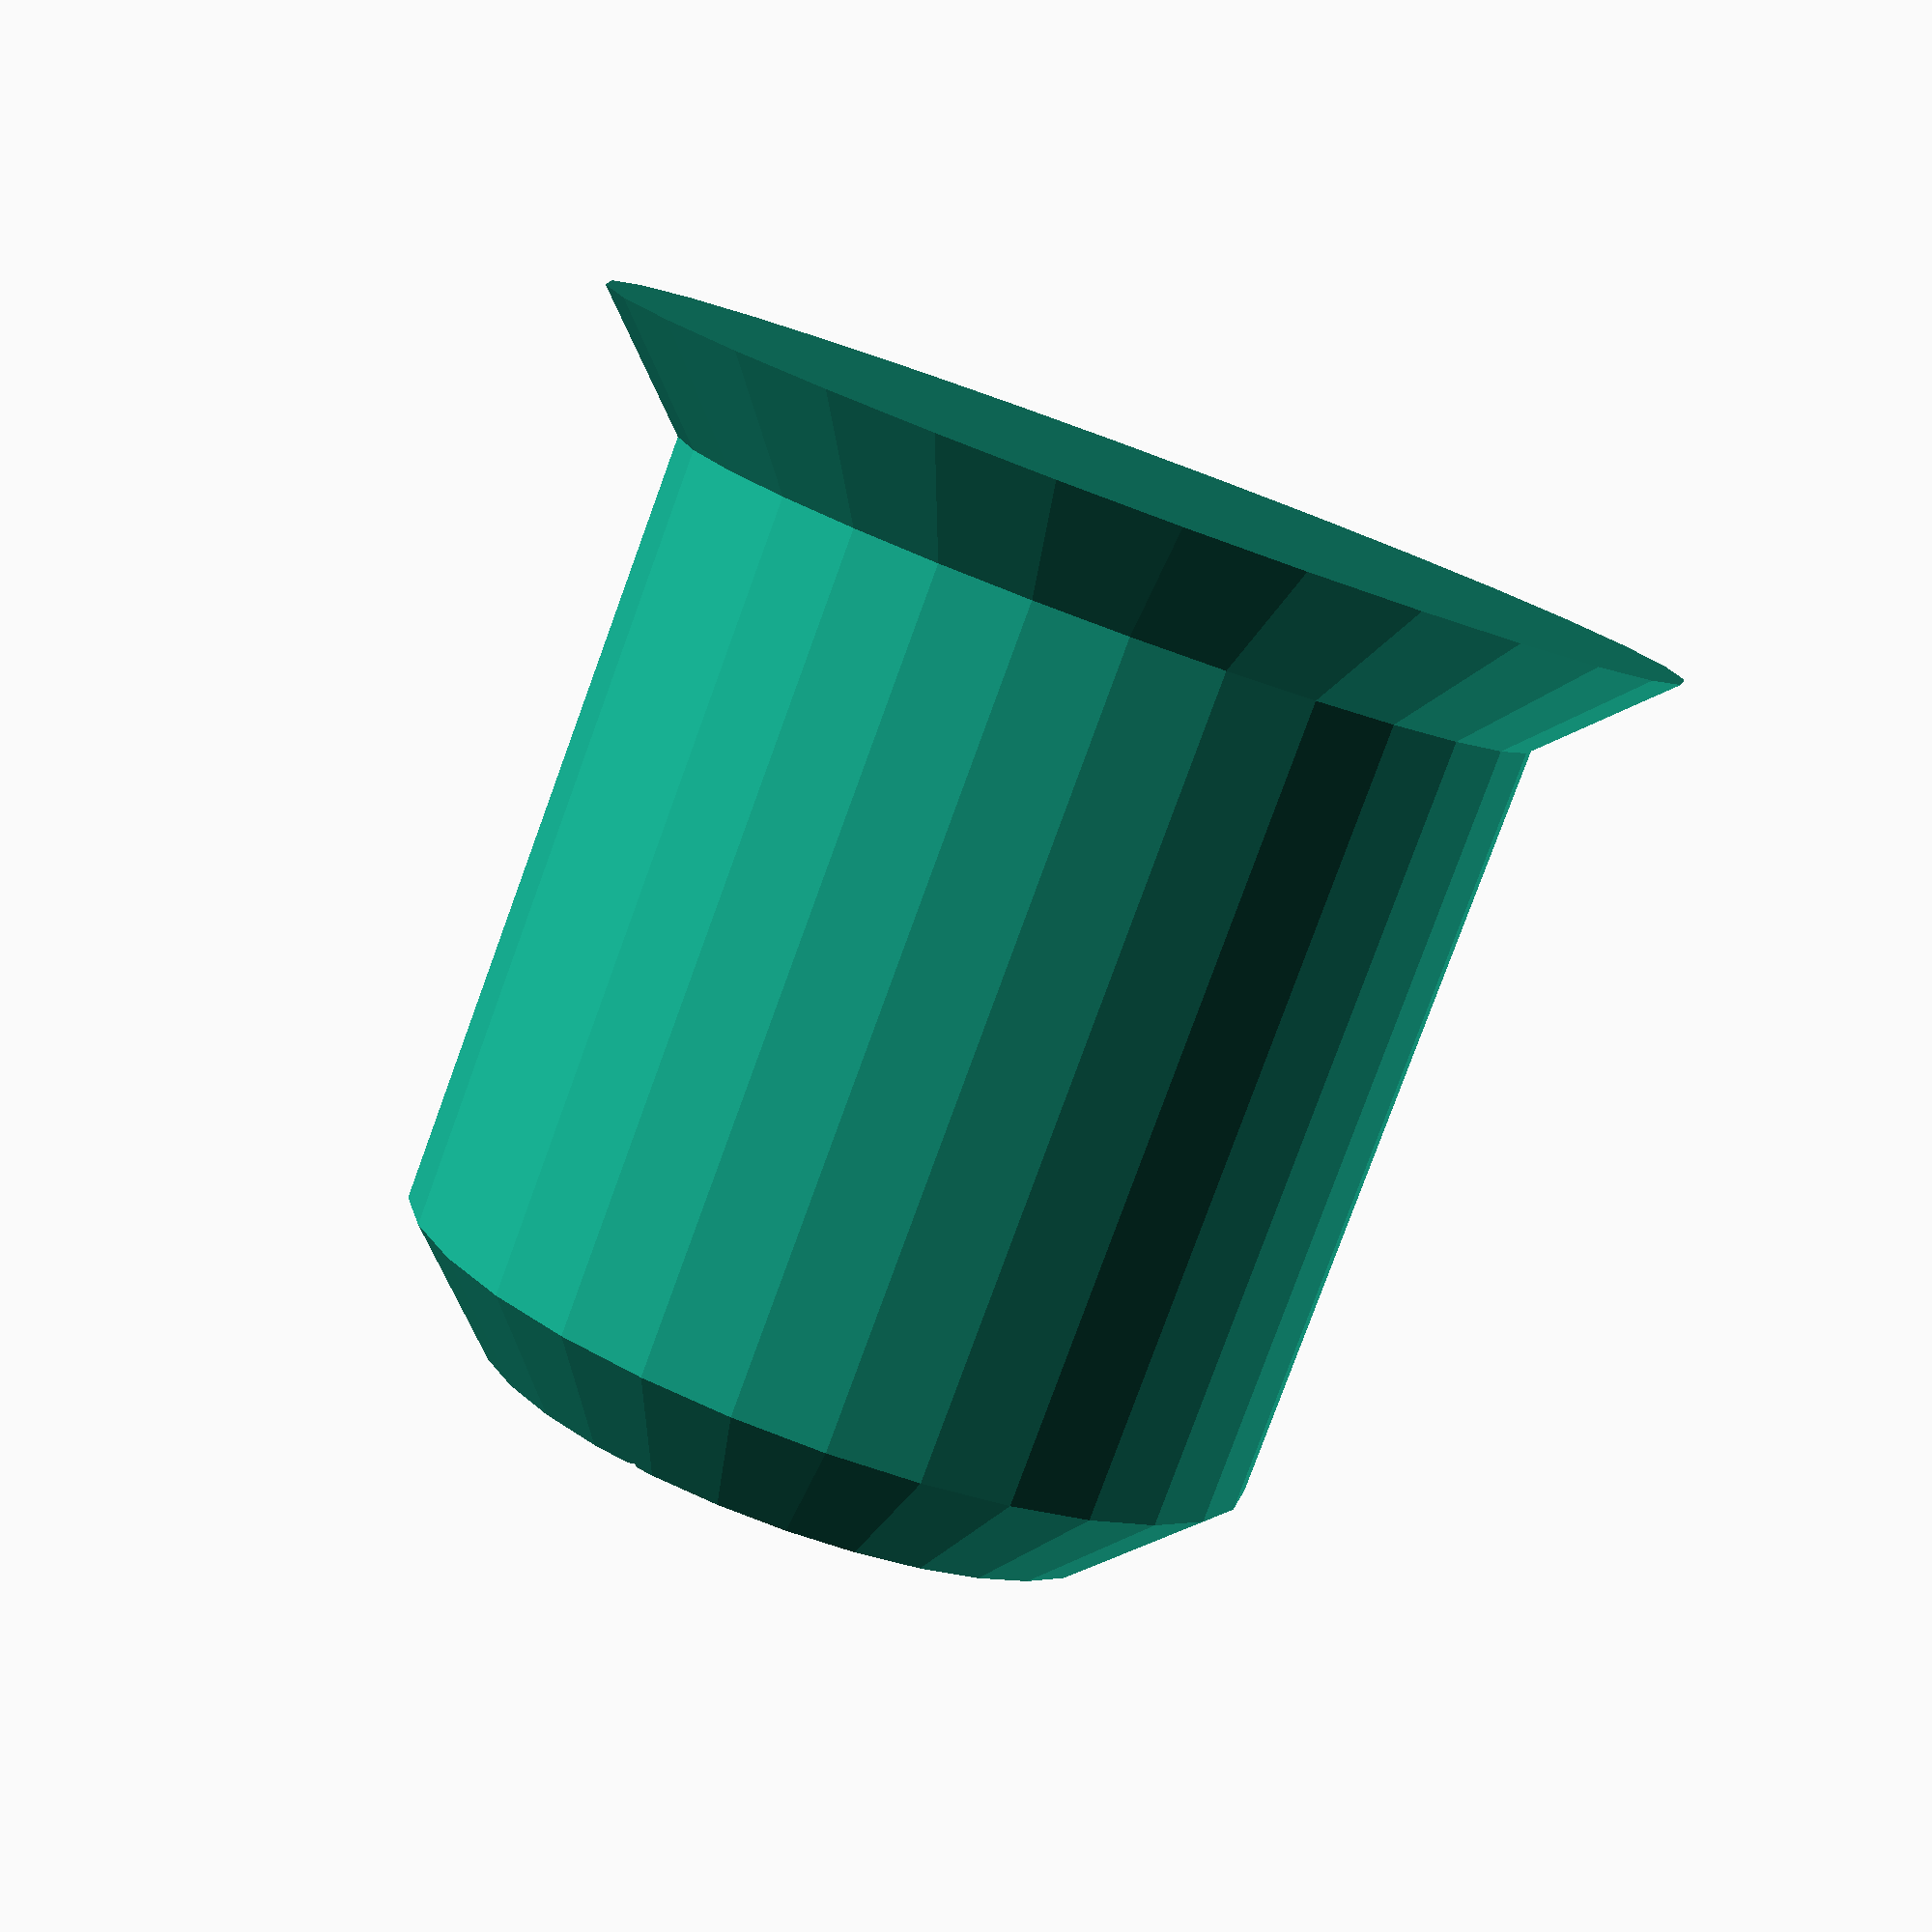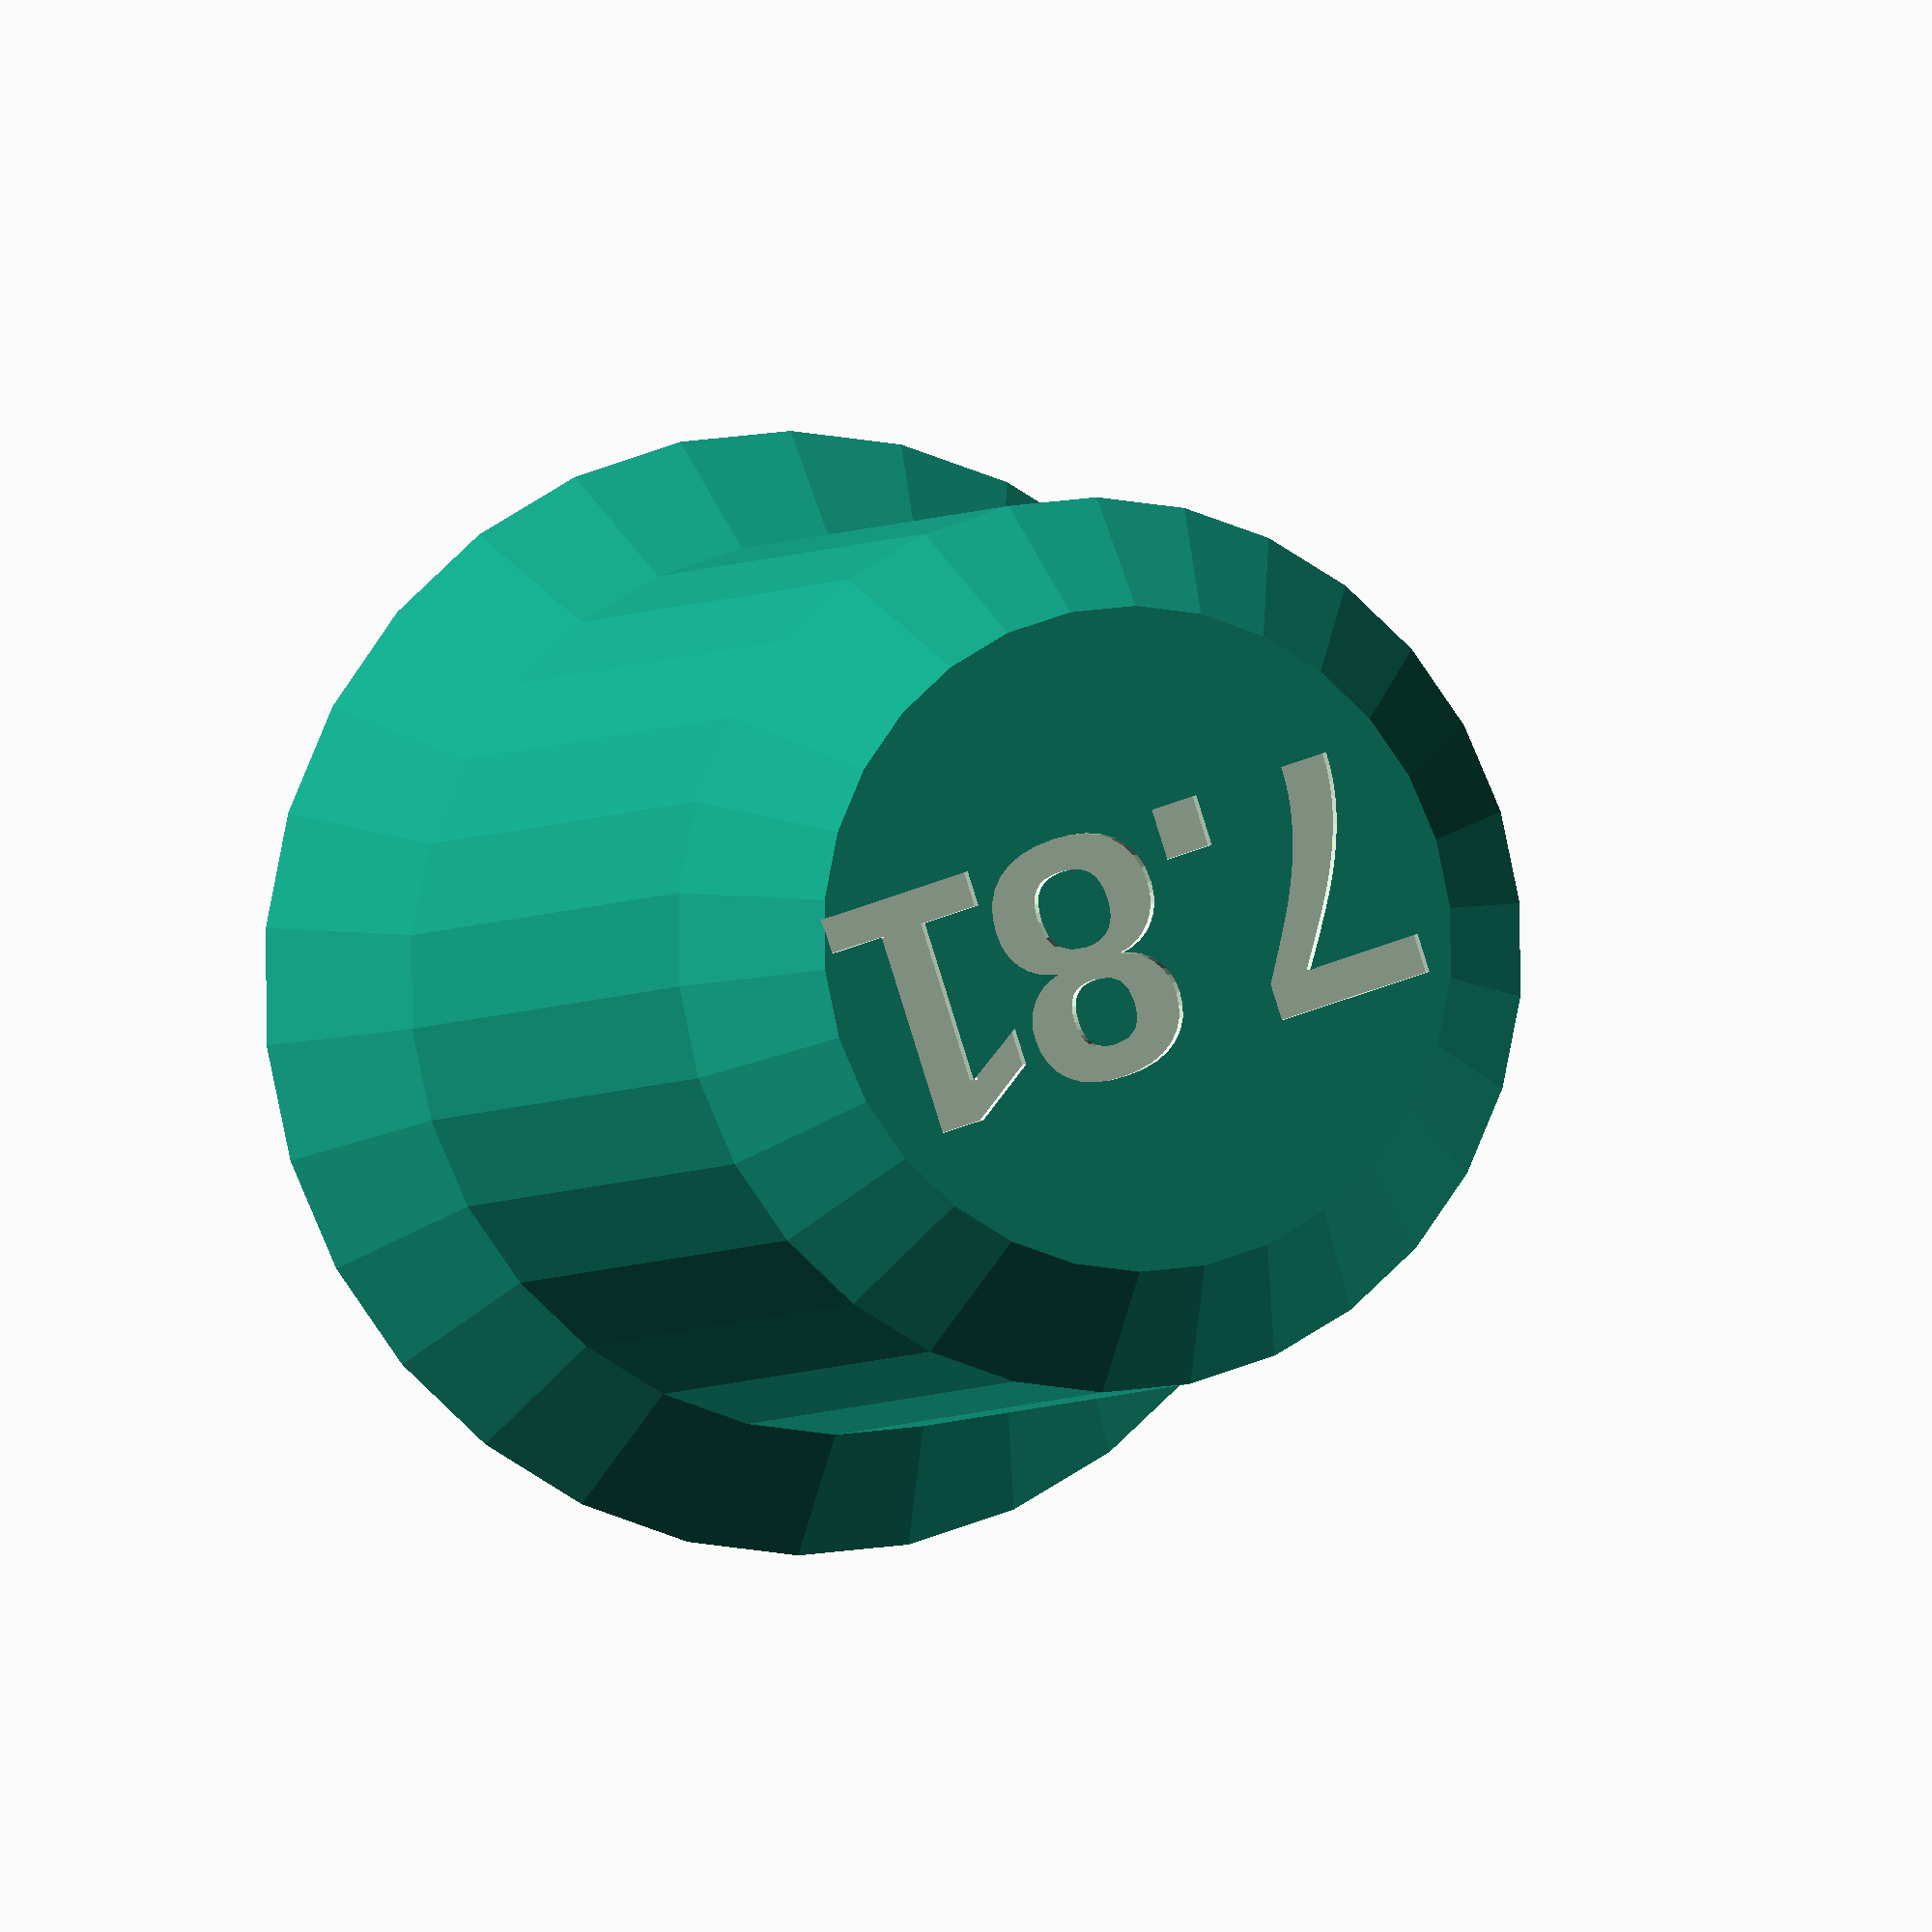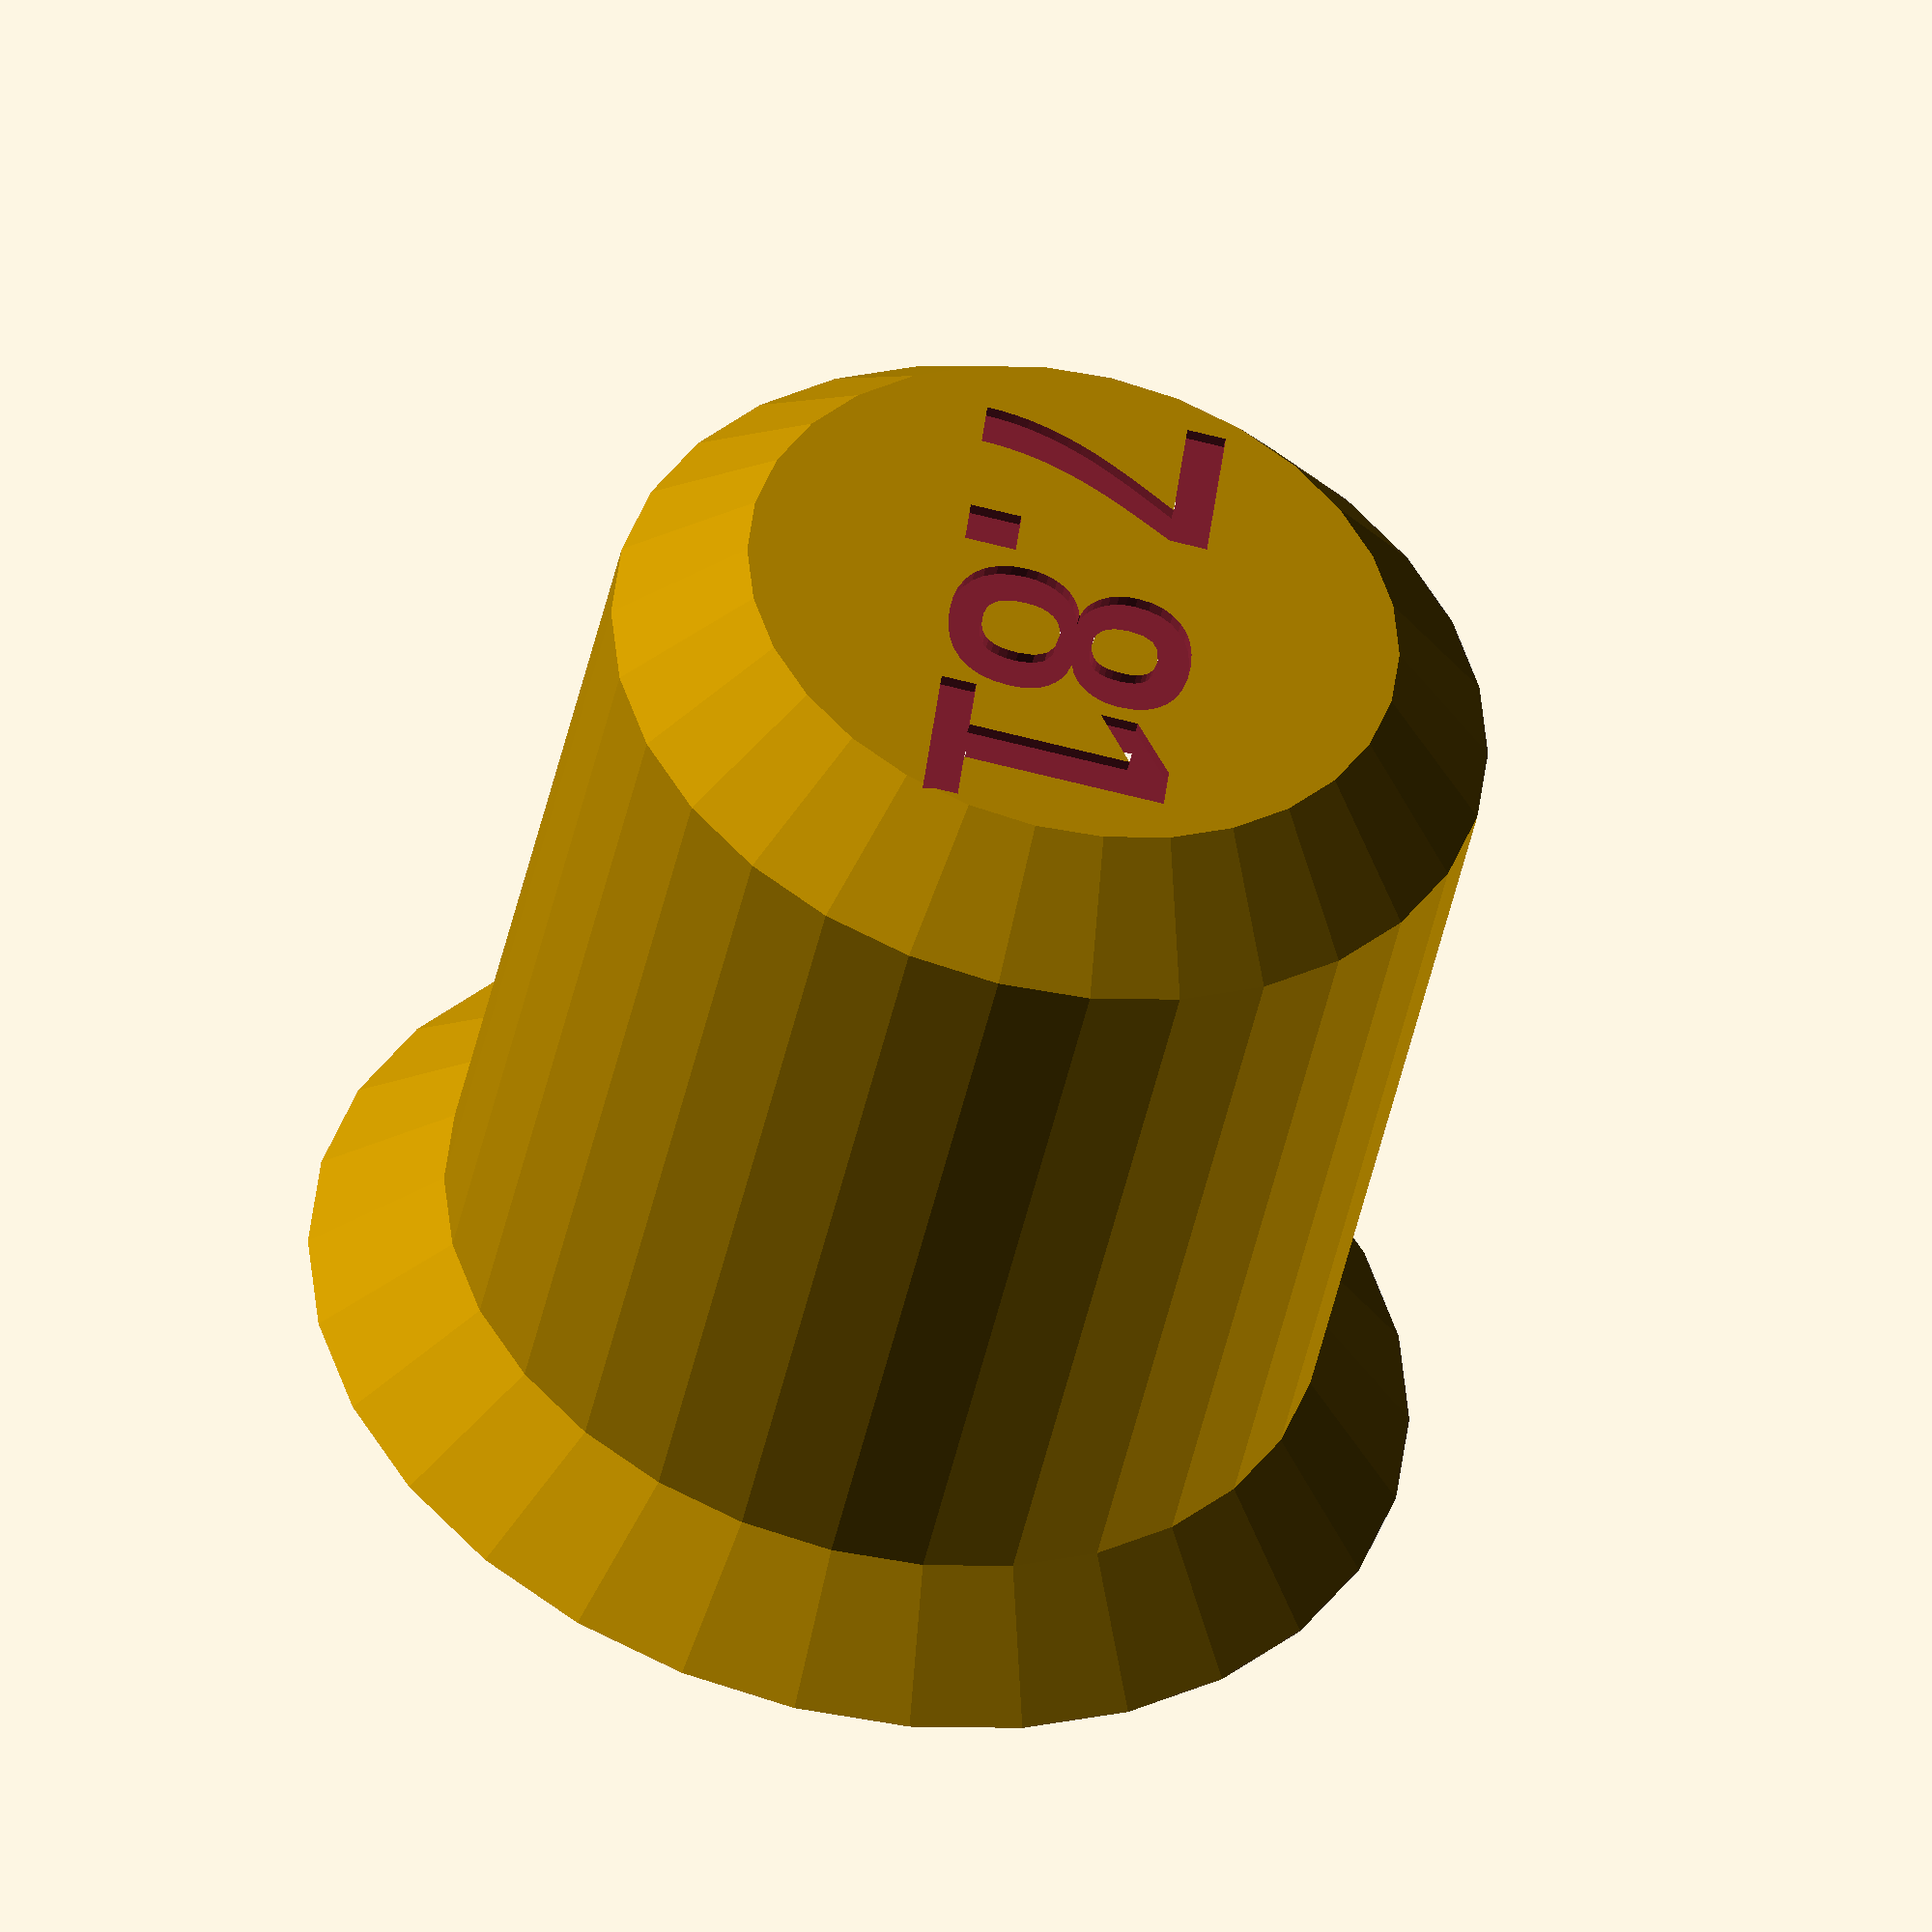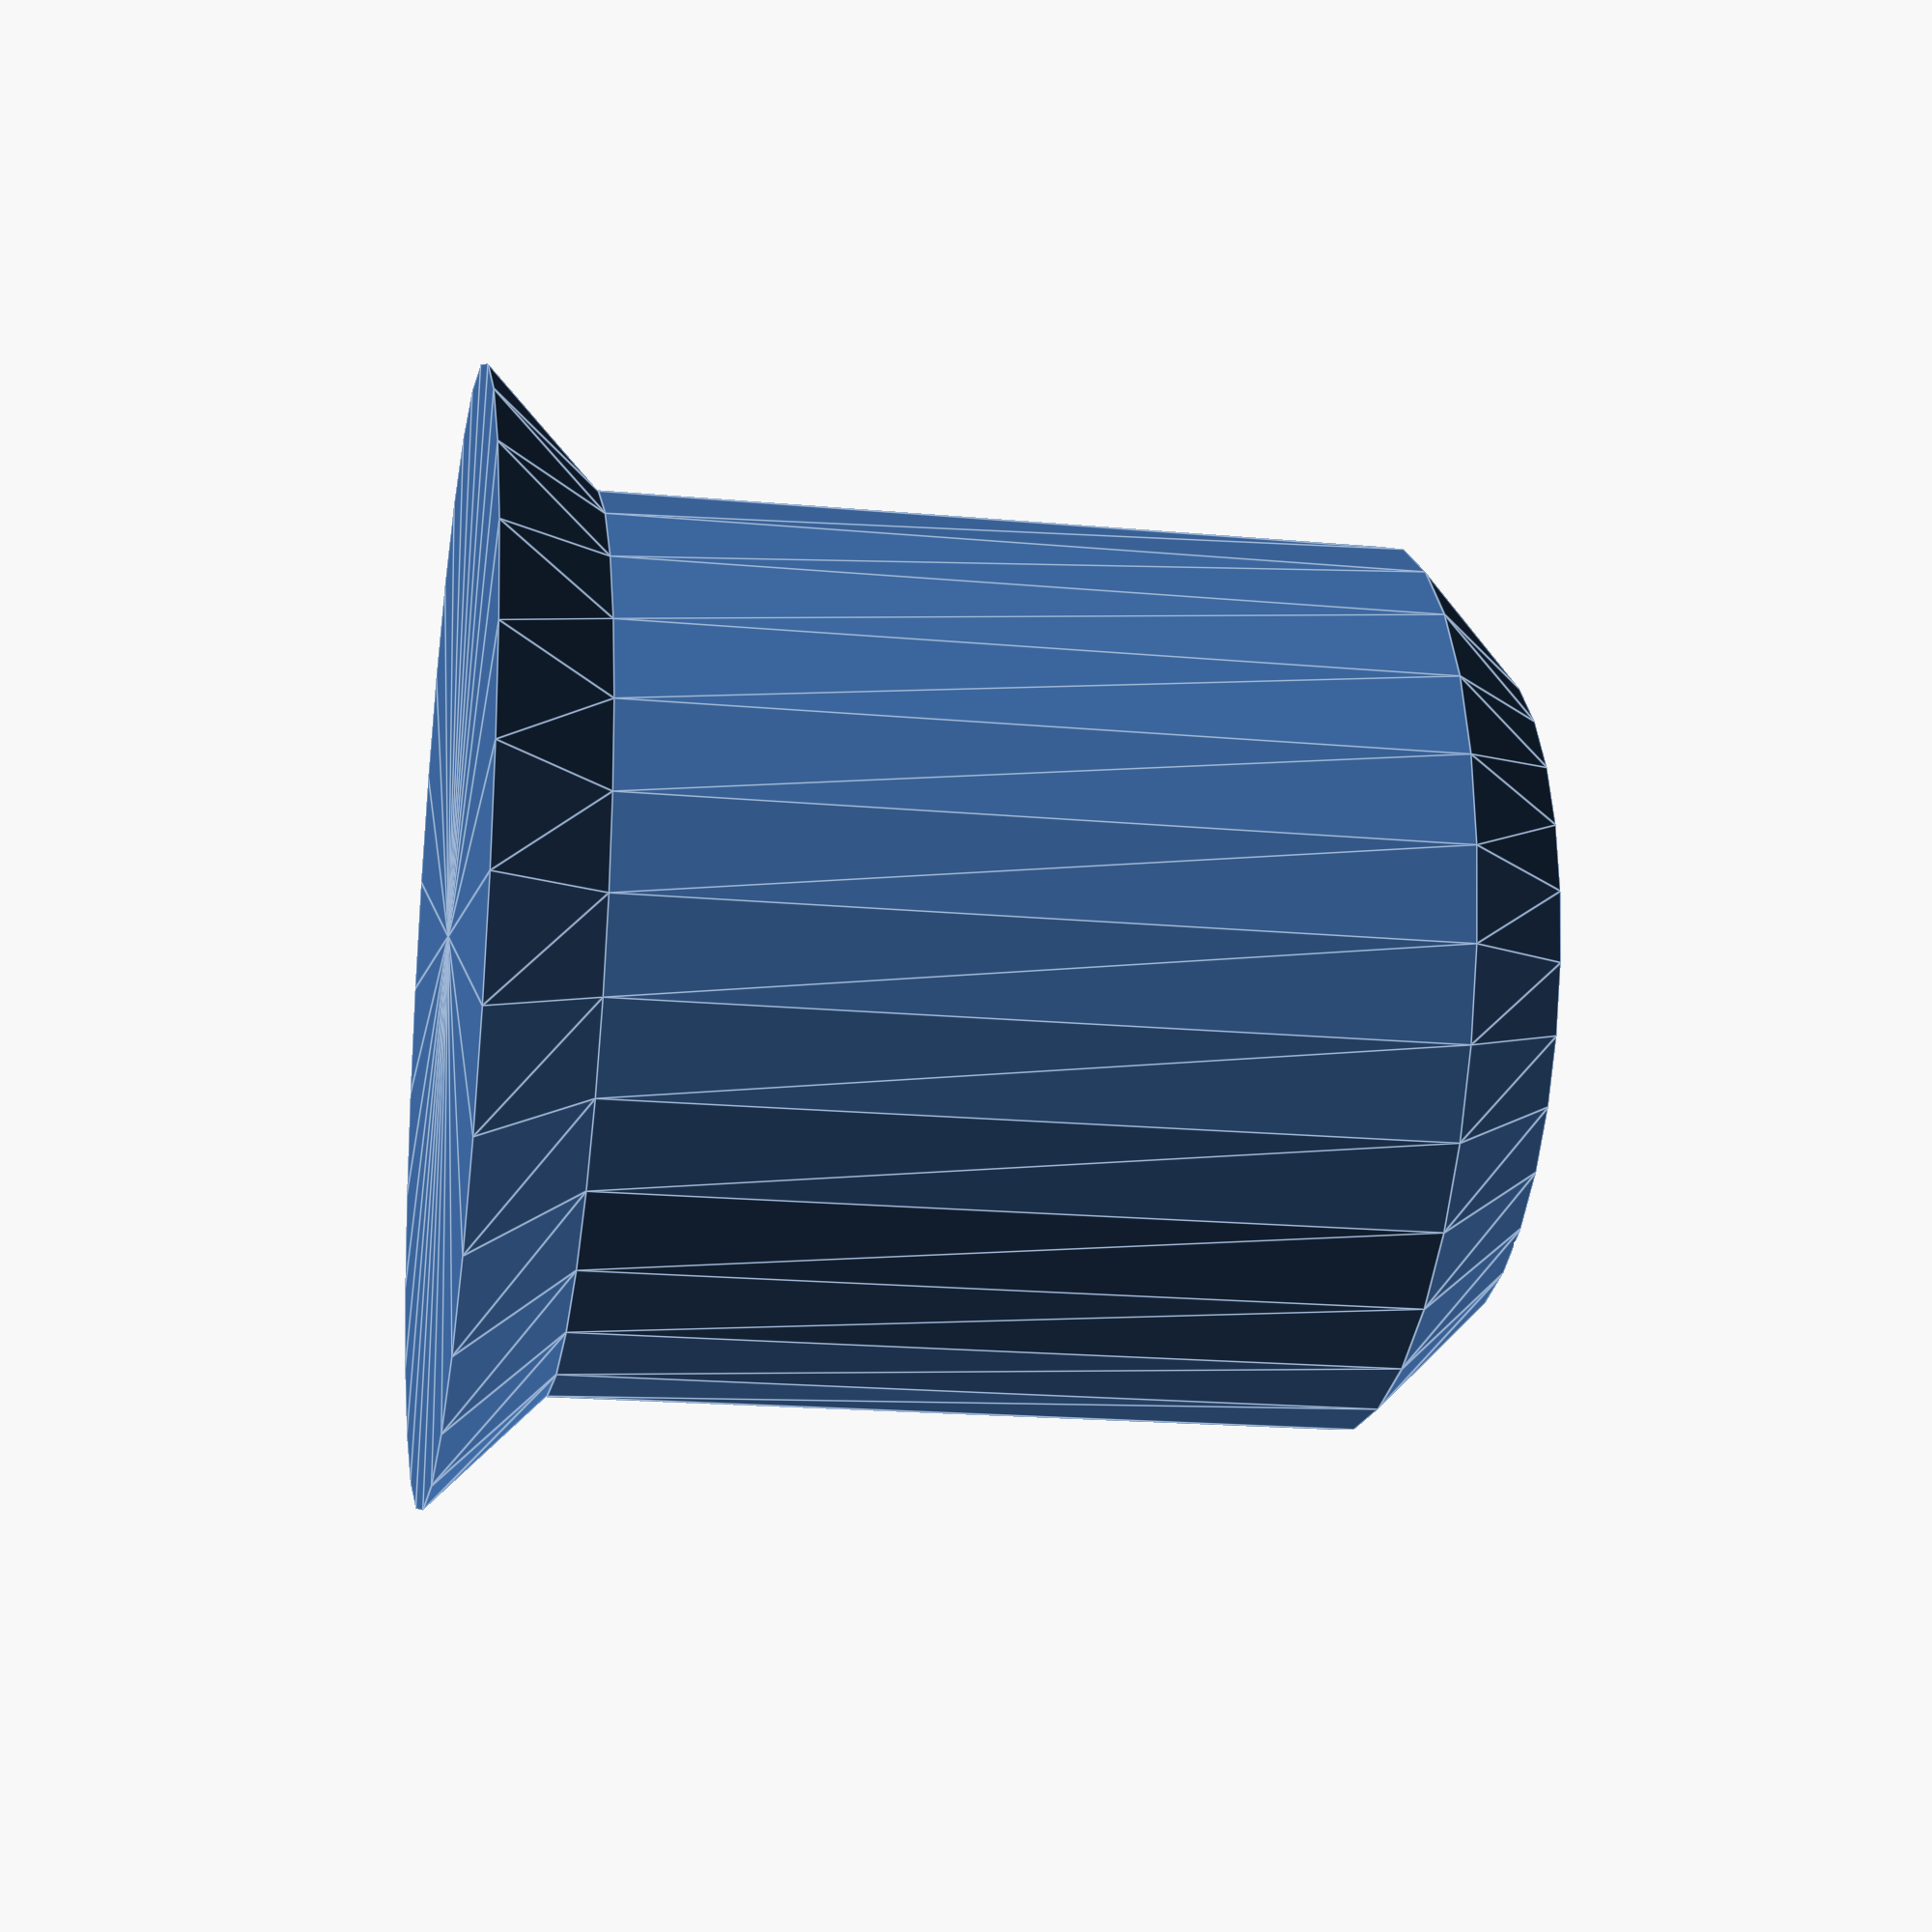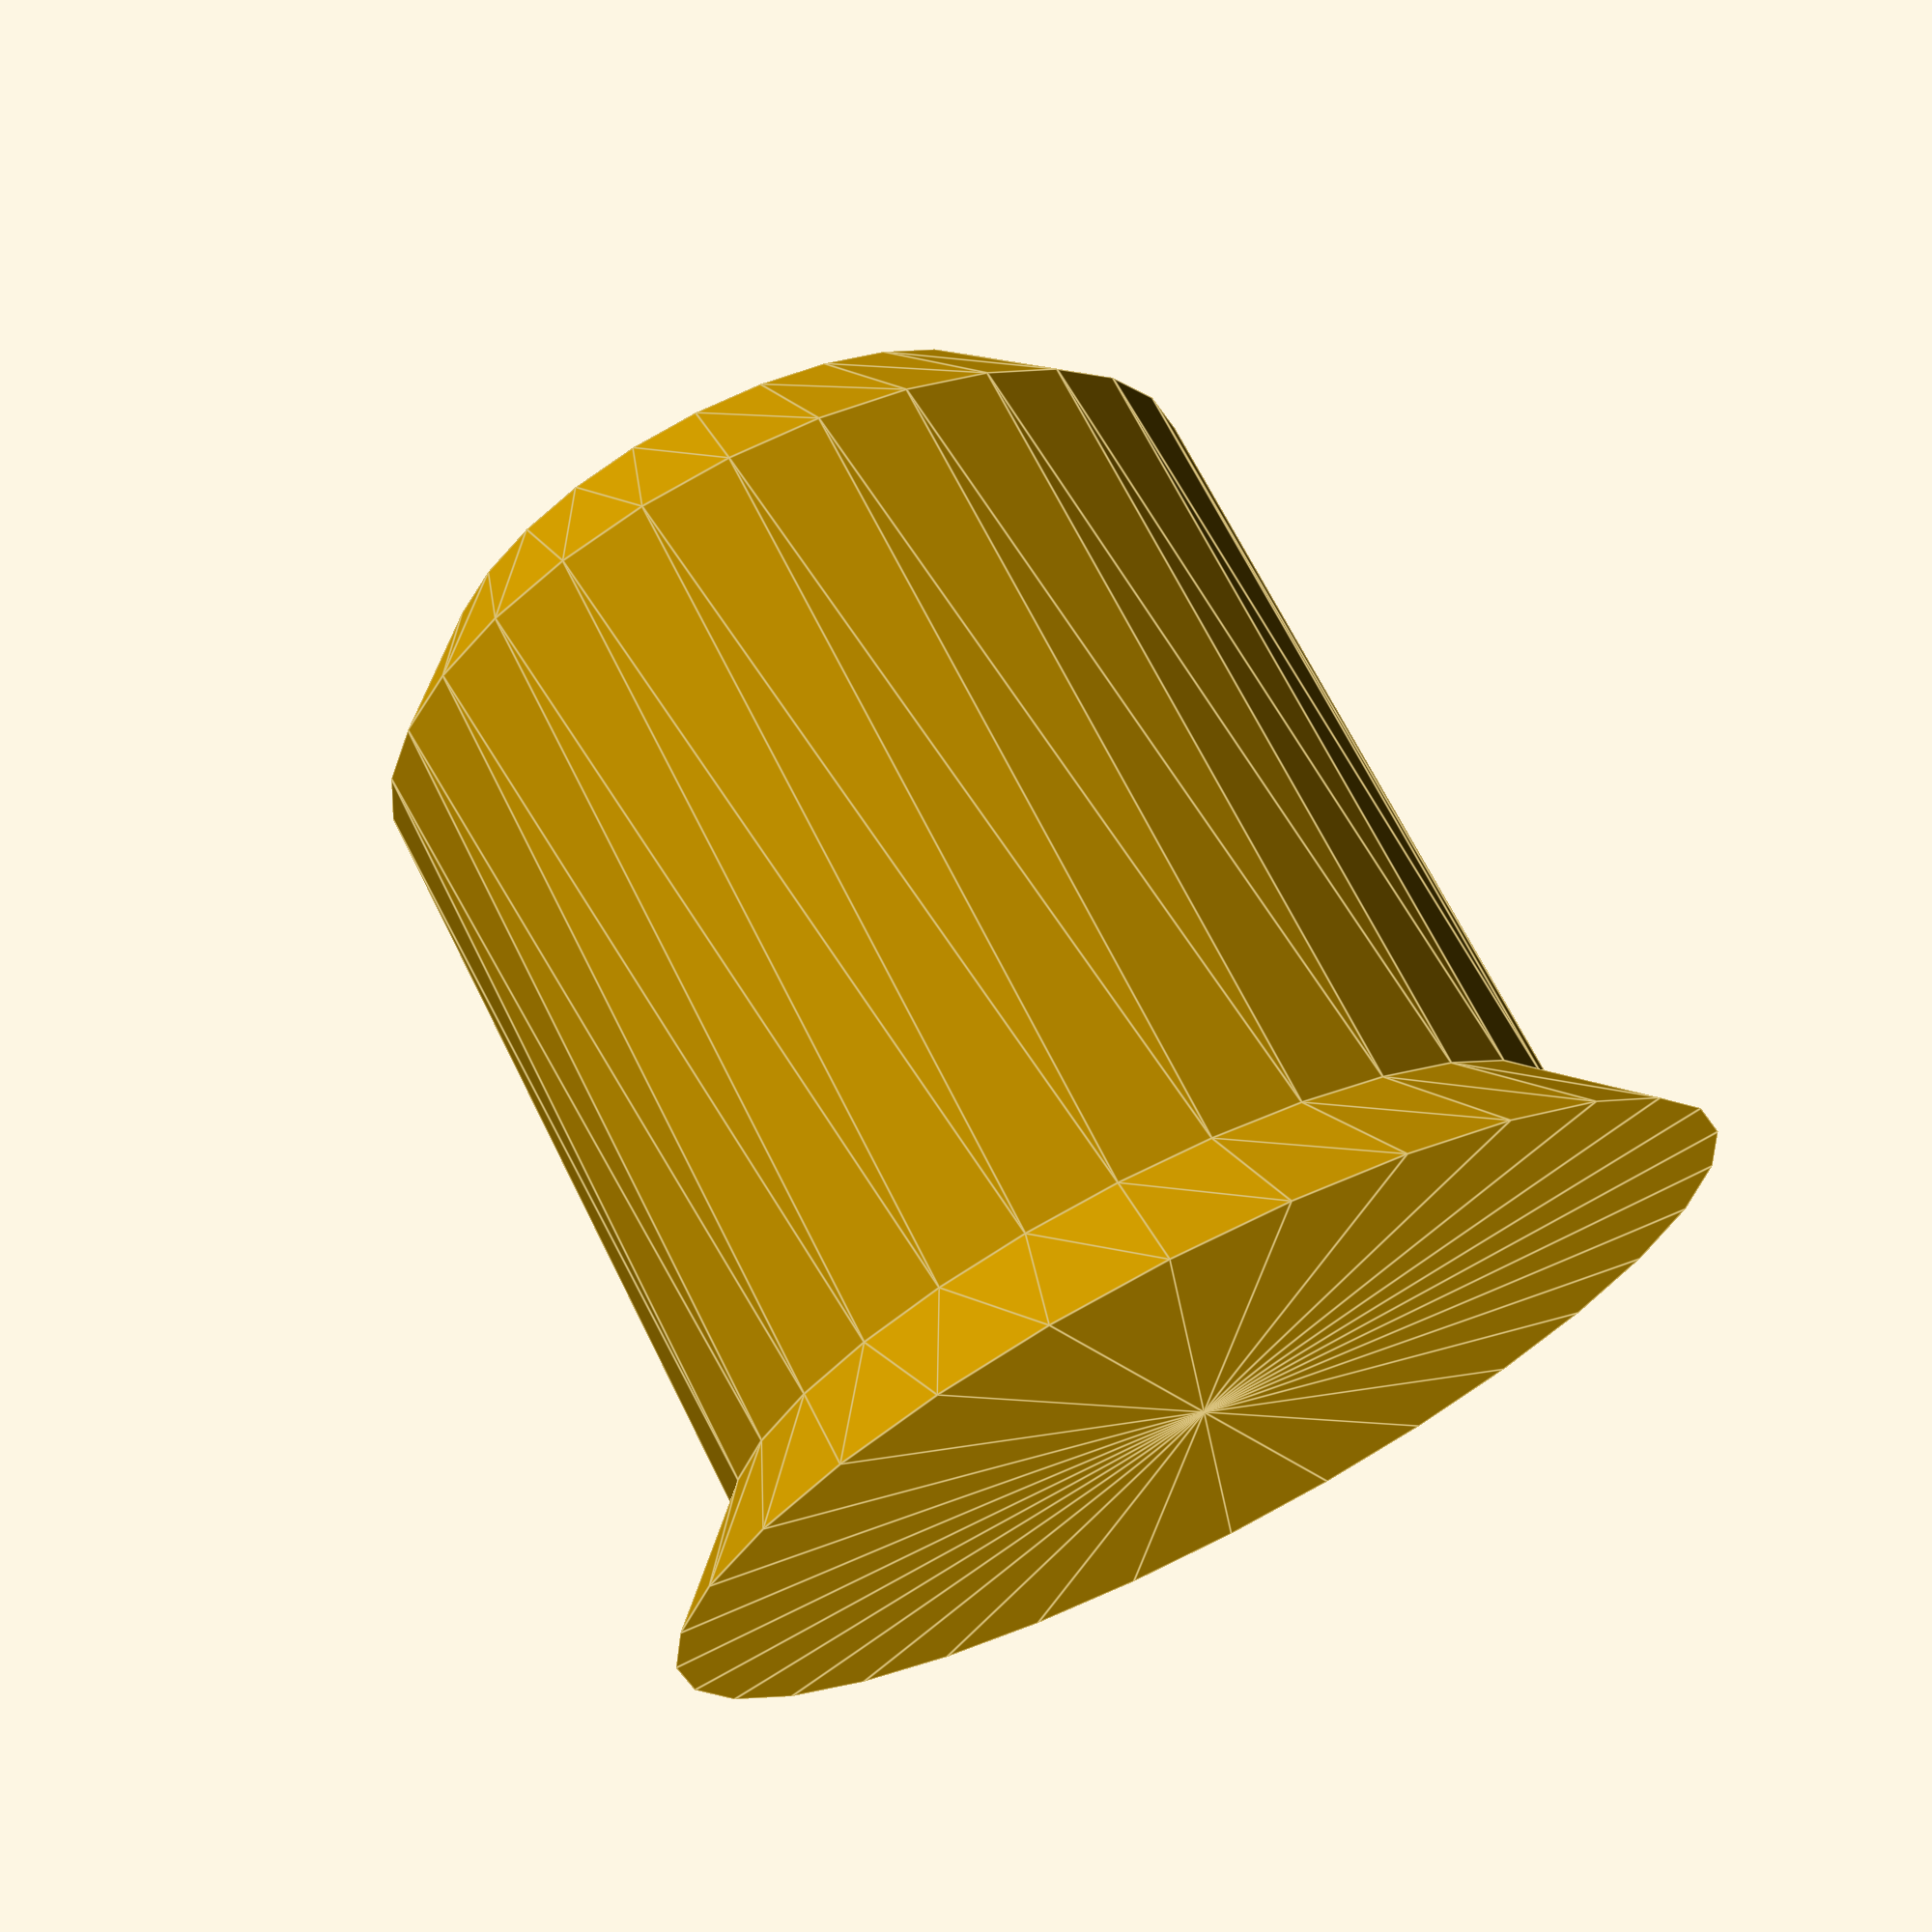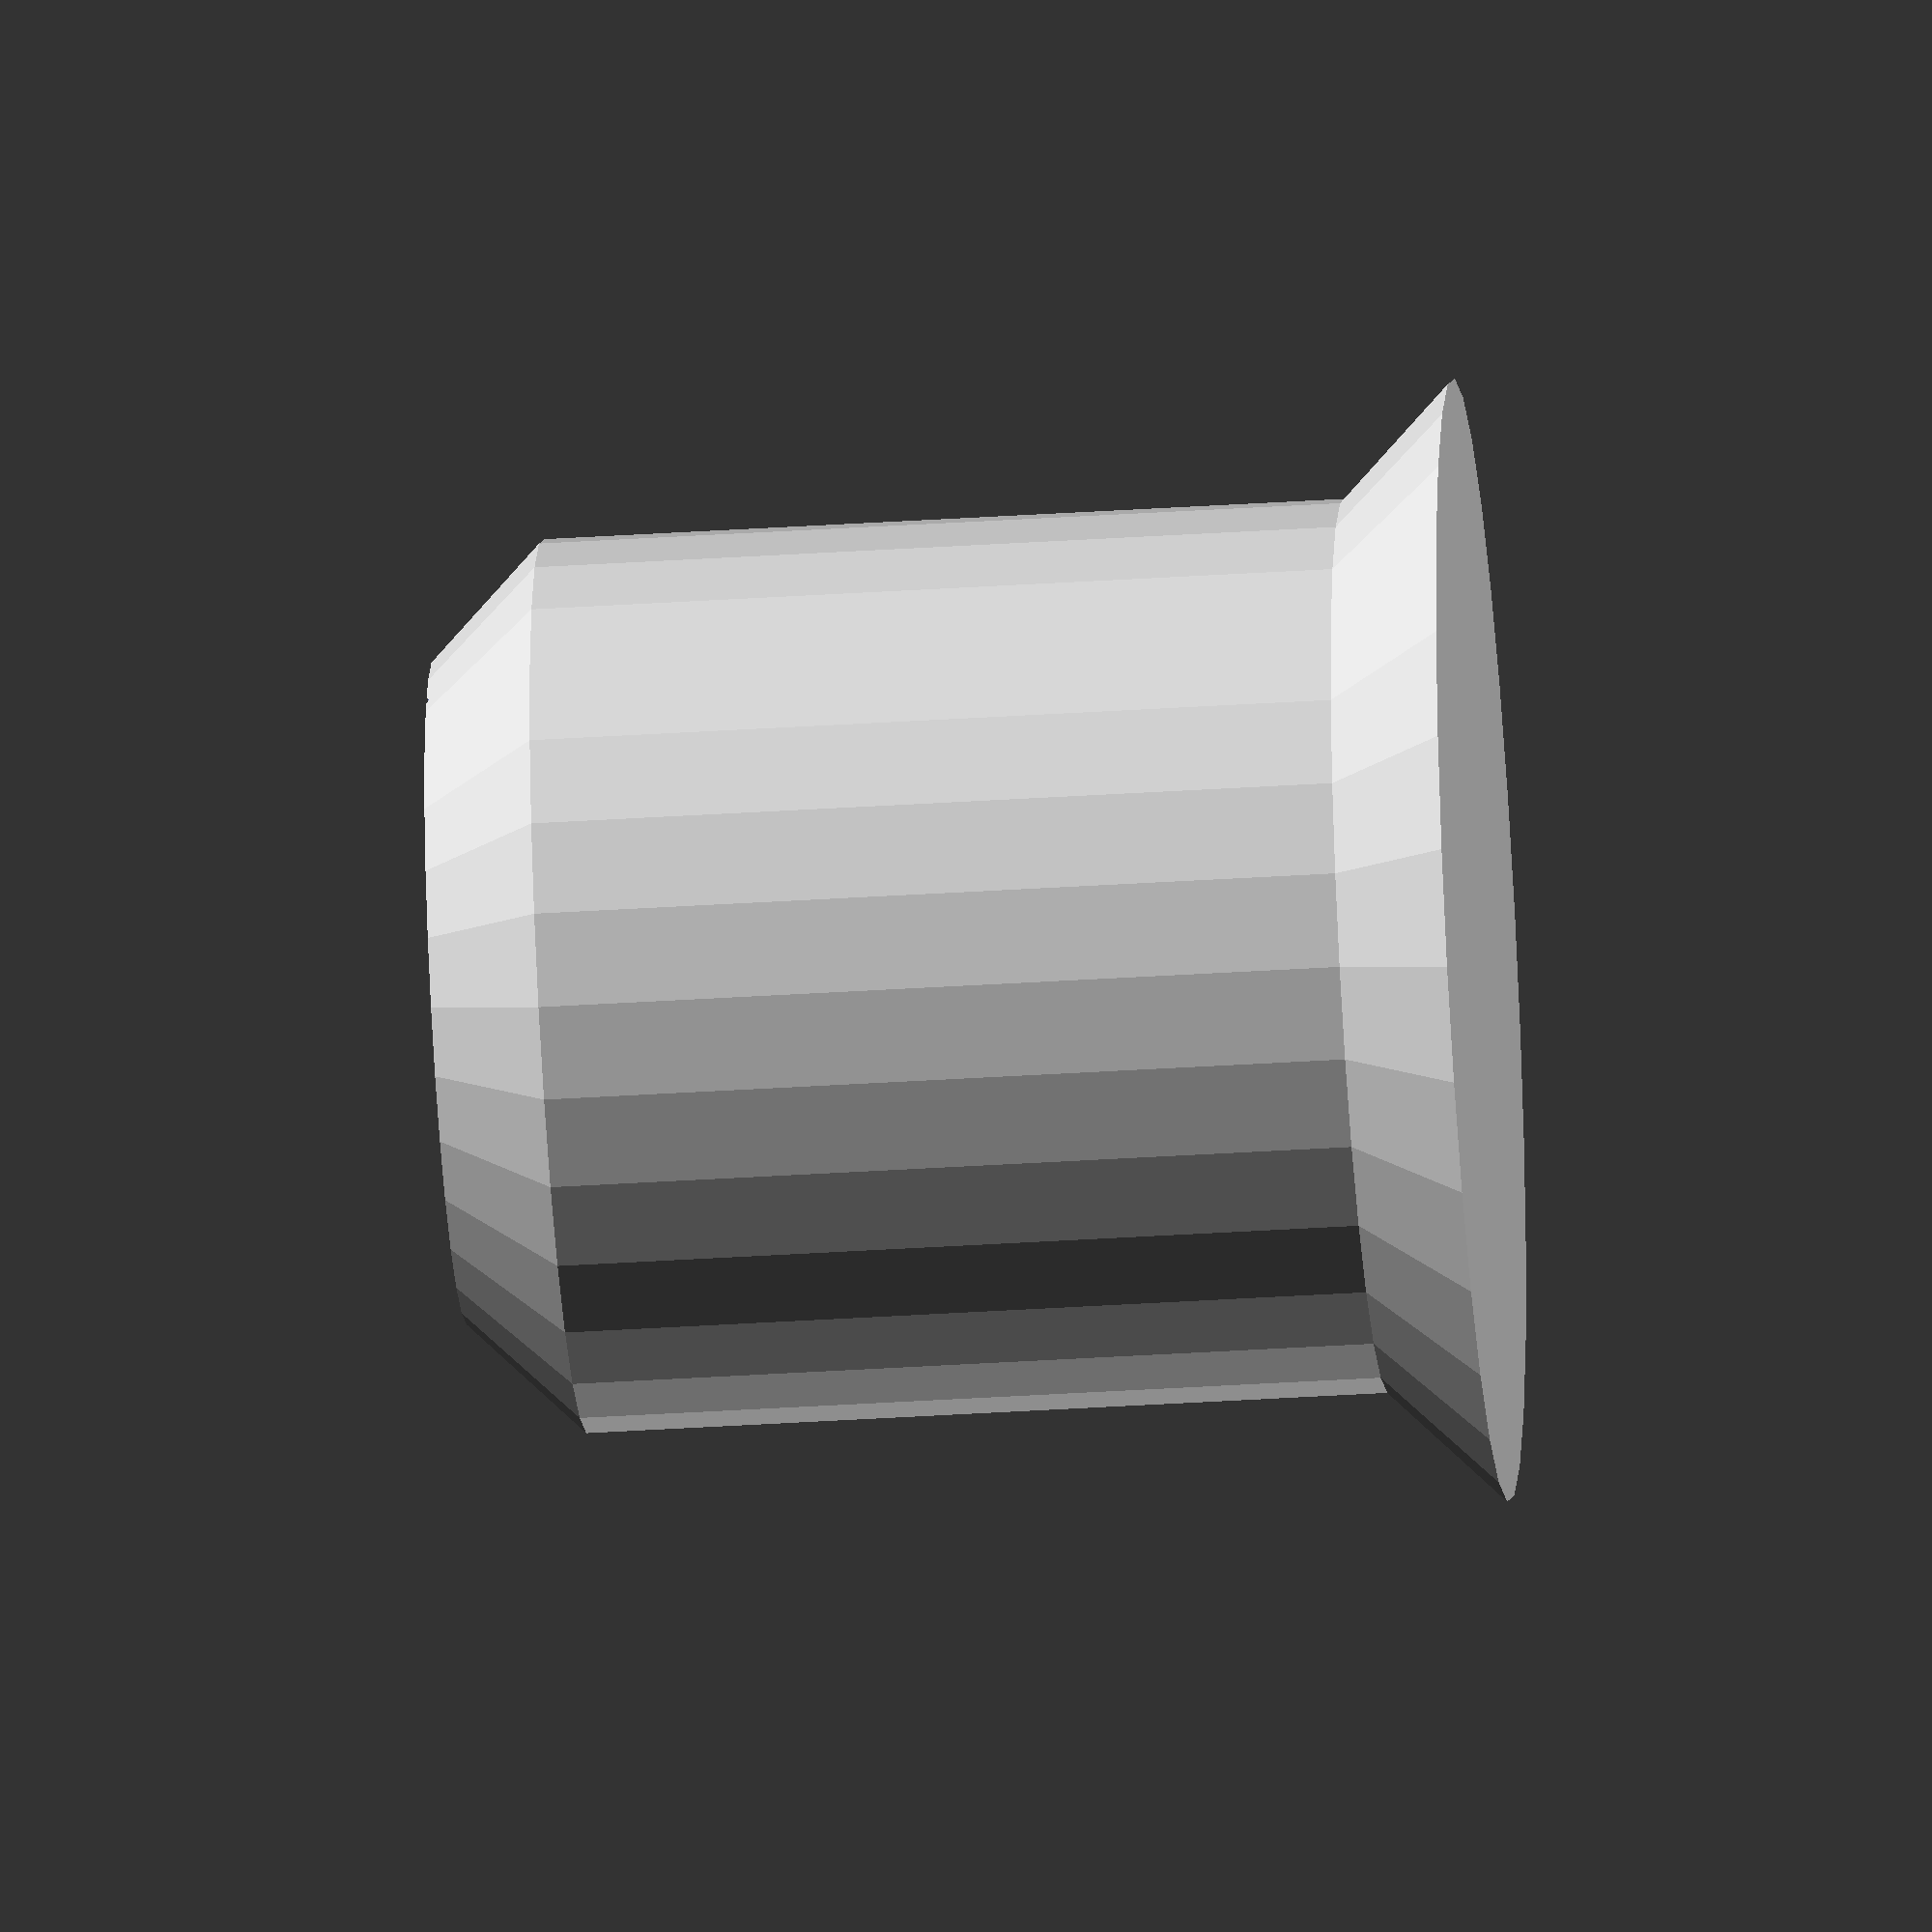
<openscad>
// SPDX-License-Identifier: CC-BY-SA-4.0
// SPDX-FileCopyrightText: Copyright 2024 Sam Blenny

module press_fit_post(diameter, height, chamfer, label=false, $fn=30) {
    r = diameter / 2;
    h = height;
    c = chamfer;
    difference() {
        // Rotate this 2D polygon around the Z axis to make a post
        // with inward chamfer at top and outward chamfer around base
        // ---,
        //    |
        //    |
        // ____\
        rotate_extrude(convexity=10)
            polygon([
                [0,0], [r+c, 0], [r, c],
                [r, h-c], [r-c, h], [0, h],
            ]);
        // Optionally inset text with diameter label on the top face
        if (label) {
            translate([0,0,h-0.1])
                linear_extrude(0.2)
                    text(
                        text=str(diameter),
                        size=2.2,
                        font="Liberation Sans:style=Bold",
                        halign="center",
                        valign="center",
                        spacing=0.9
                    );
        }
    }
}

// Example post
press_fit_post(diameter=7.81, height=9, chamfer=1, label=true);


</openscad>
<views>
elev=80.5 azim=43.2 roll=159.9 proj=p view=wireframe
elev=183.2 azim=341.6 roll=199.4 proj=o view=solid
elev=226.1 azim=276.7 roll=192.0 proj=o view=wireframe
elev=18.8 azim=95.0 roll=260.0 proj=p view=edges
elev=291.5 azim=348.3 roll=153.6 proj=p view=edges
elev=38.7 azim=317.3 roll=94.6 proj=o view=wireframe
</views>
